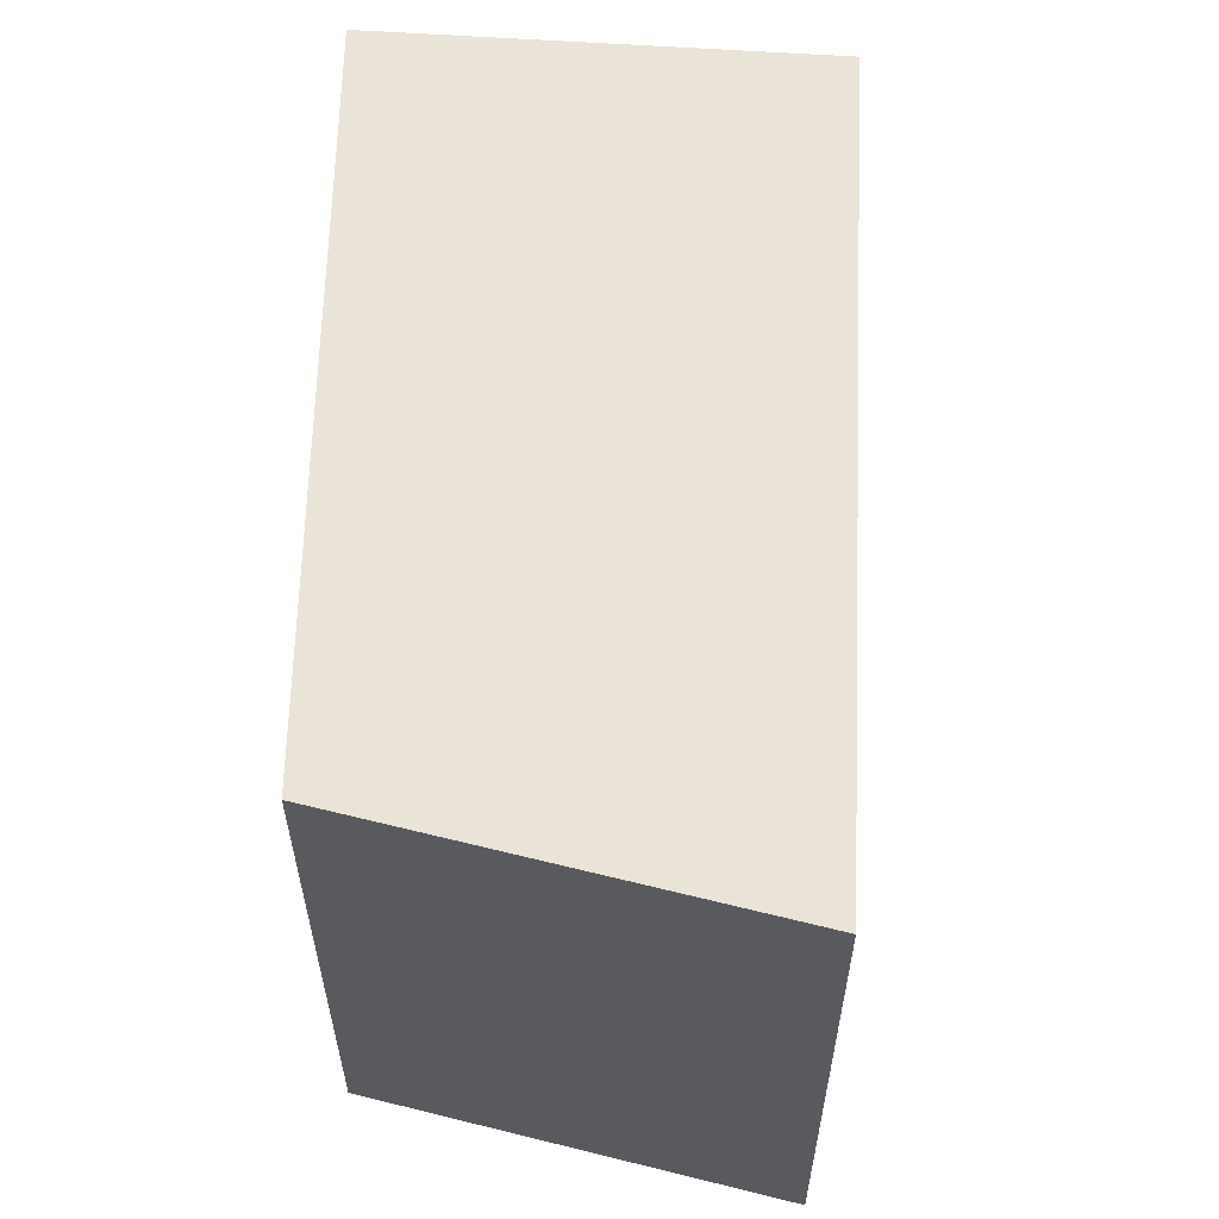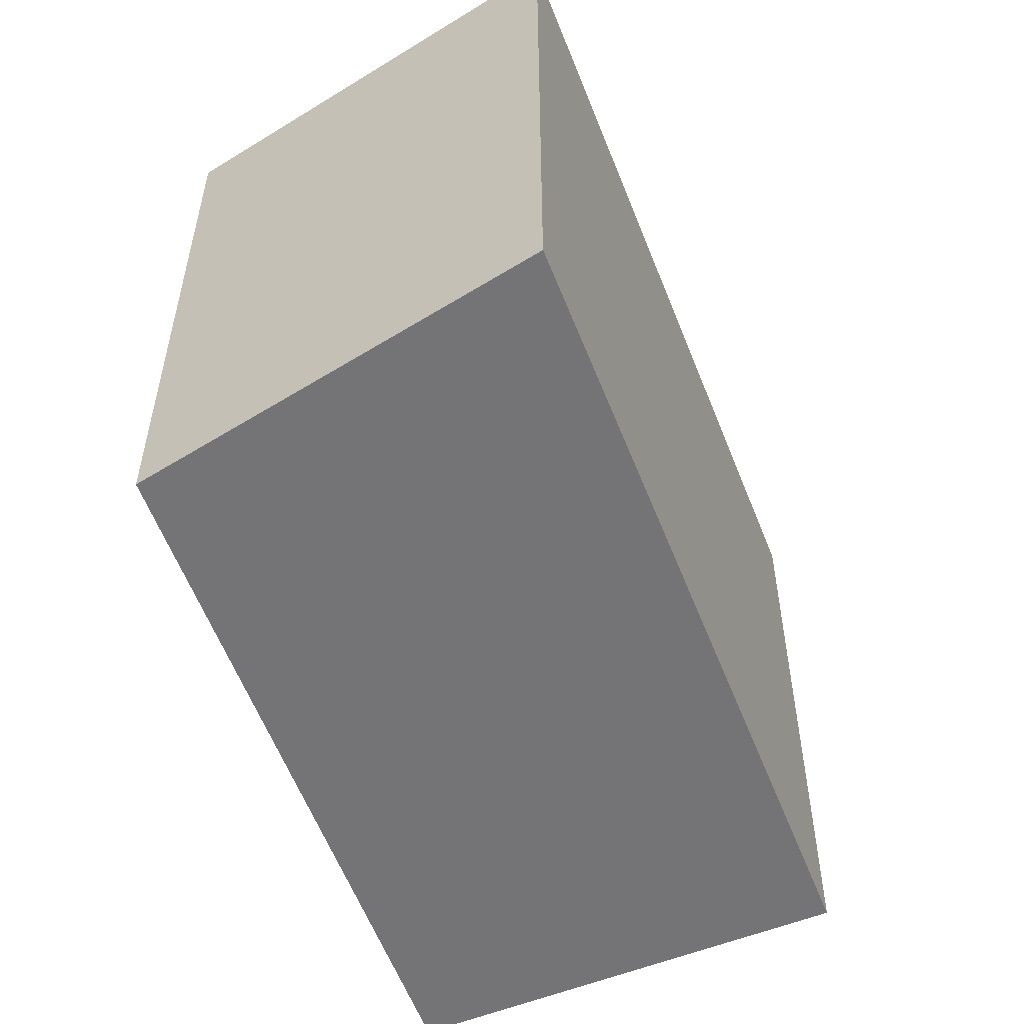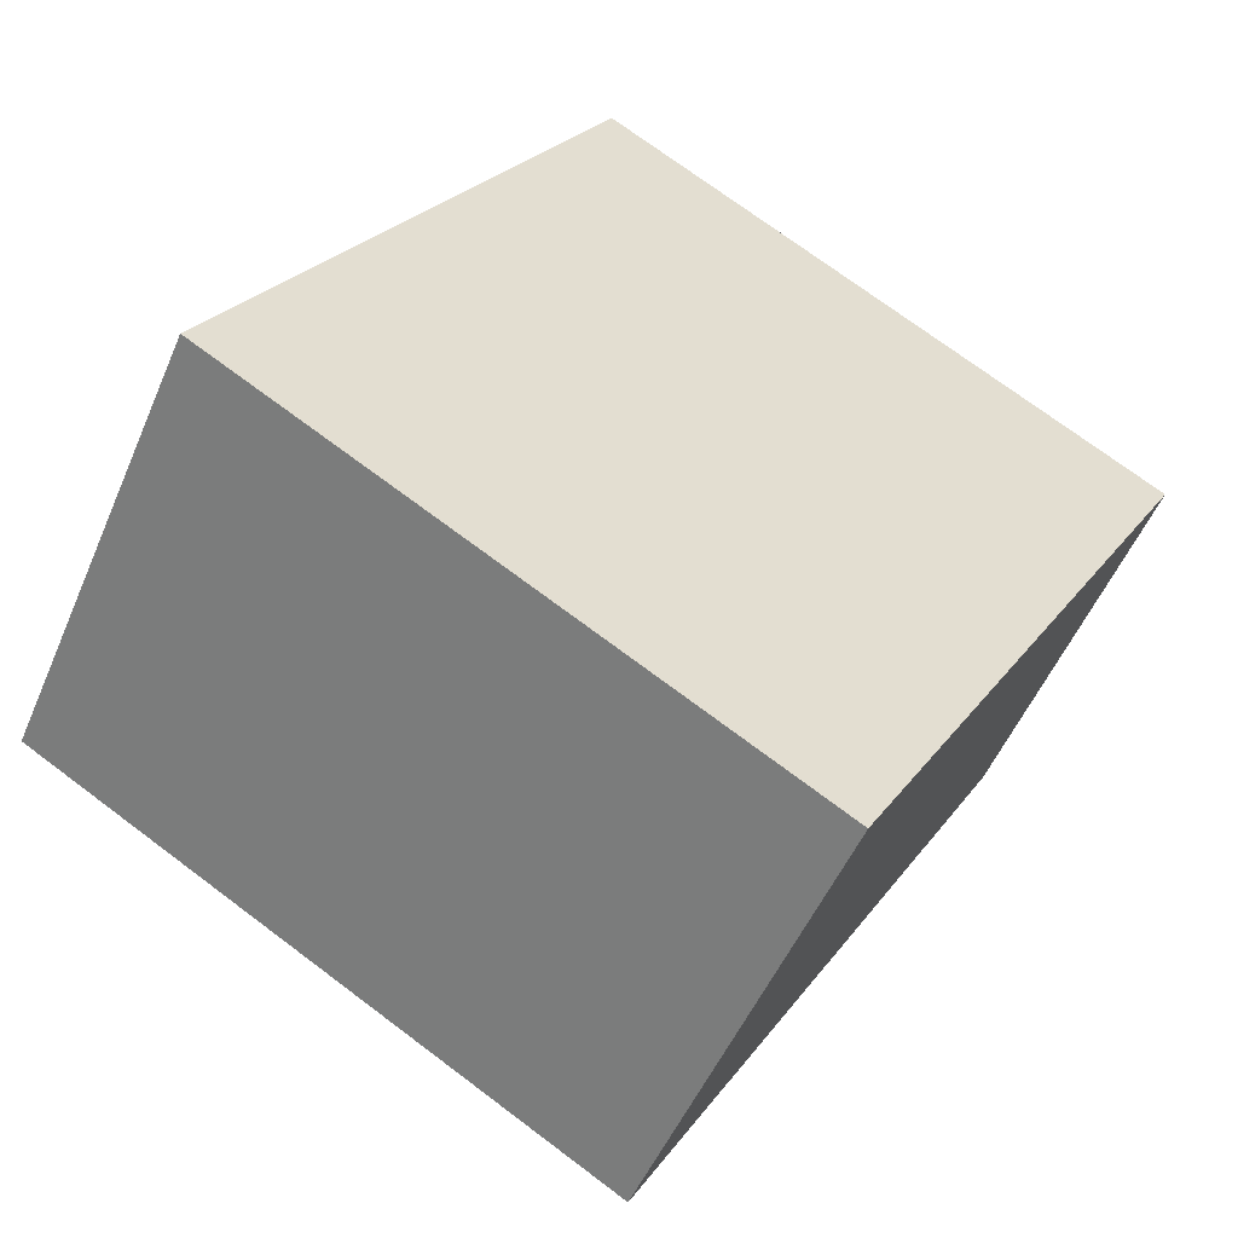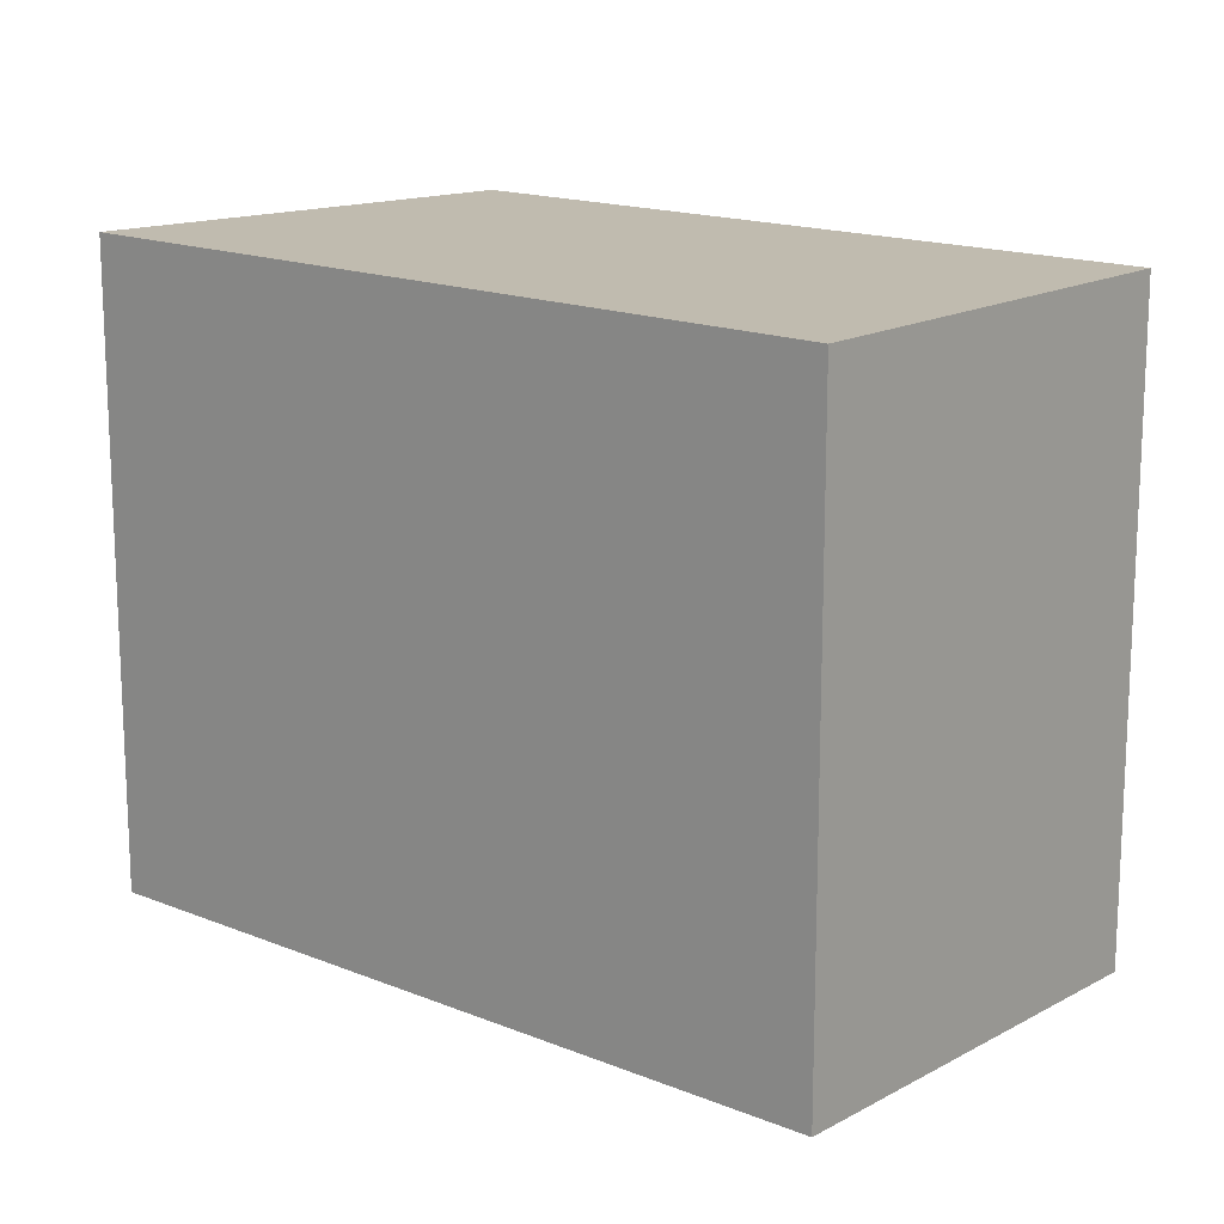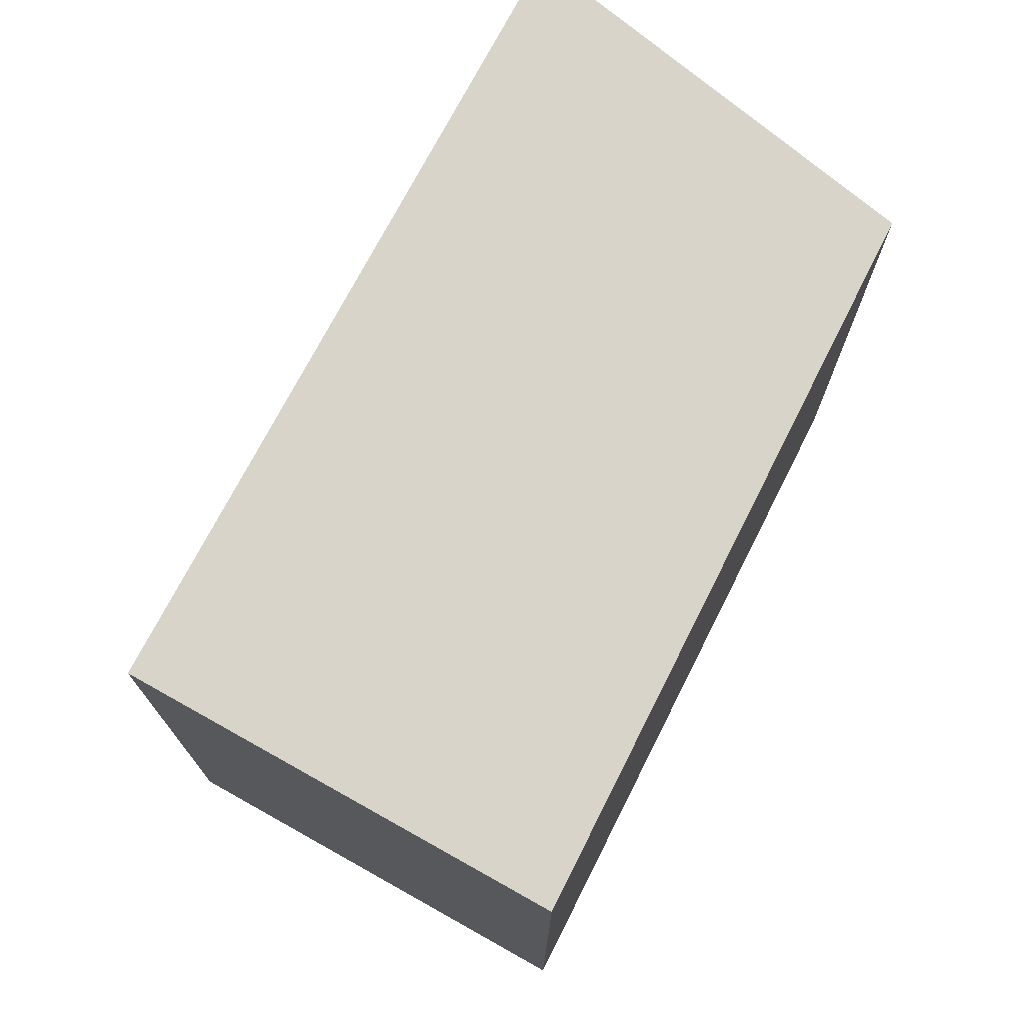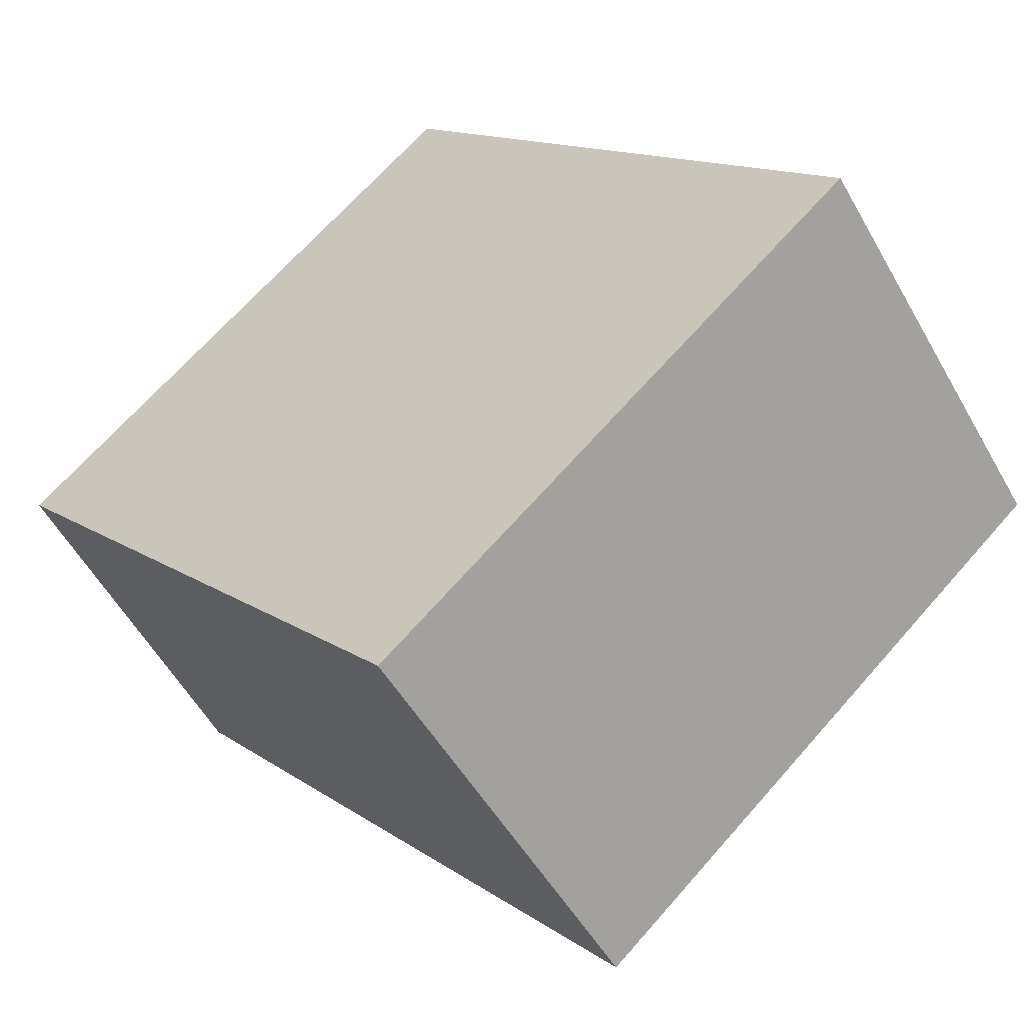
<metadata>
{"format":"obj","ext":"obj","renderer":"f3d","projection":"perspective","resolution":1024,"background":"white","views":[{"elev":61.0,"azim":134.0,"up":"+Y"},{"elev":-56.3,"azim":152.7,"up":"+Y"},{"elev":72.8,"azim":-53.1,"up":"+Z"},{"elev":16.2,"azim":-98.3,"up":"+Y"},{"elev":74.9,"azim":-20.6,"up":"+Y"},{"elev":67.6,"azim":-138.7,"up":"+Z"}]}
</metadata>
<code>
v  4.748 3.669 -0.919
v  0 3.669 2.247e-16
v  1.643 3.669 1.949
v  3.506 3.669 -3.098
v  1.643 -1.193e-16 1.949
v  4.748 5.627e-17 -0.919
v  3.506 1.897e-16 -3.098
v  0 0 0
g defaultobject
f 1 2 3
f 2 1 4
f 5 1 3
f 1 5 6
f 6 4 1
f 4 6 7
f 7 2 4
f 2 7 8
f 8 3 2
f 3 8 5
f 8 6 5
f 6 8 7

</code>
